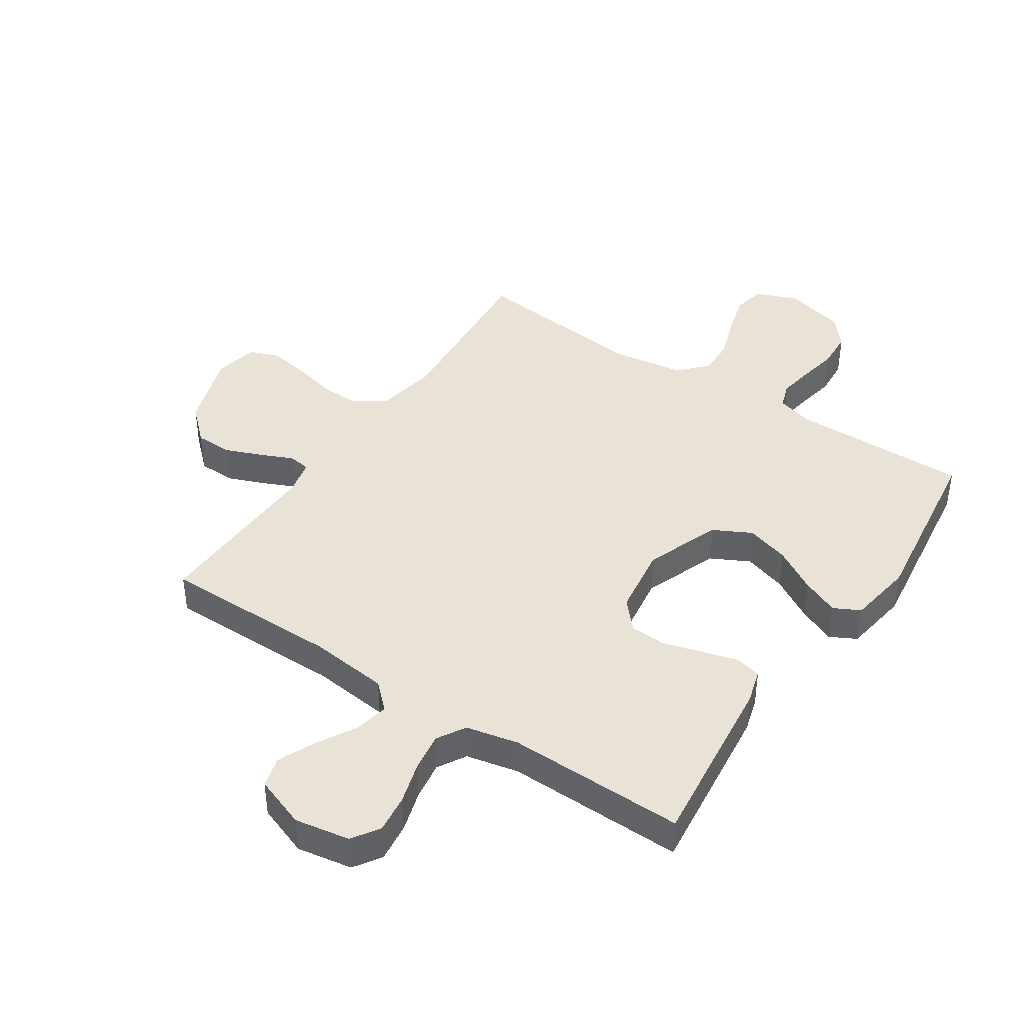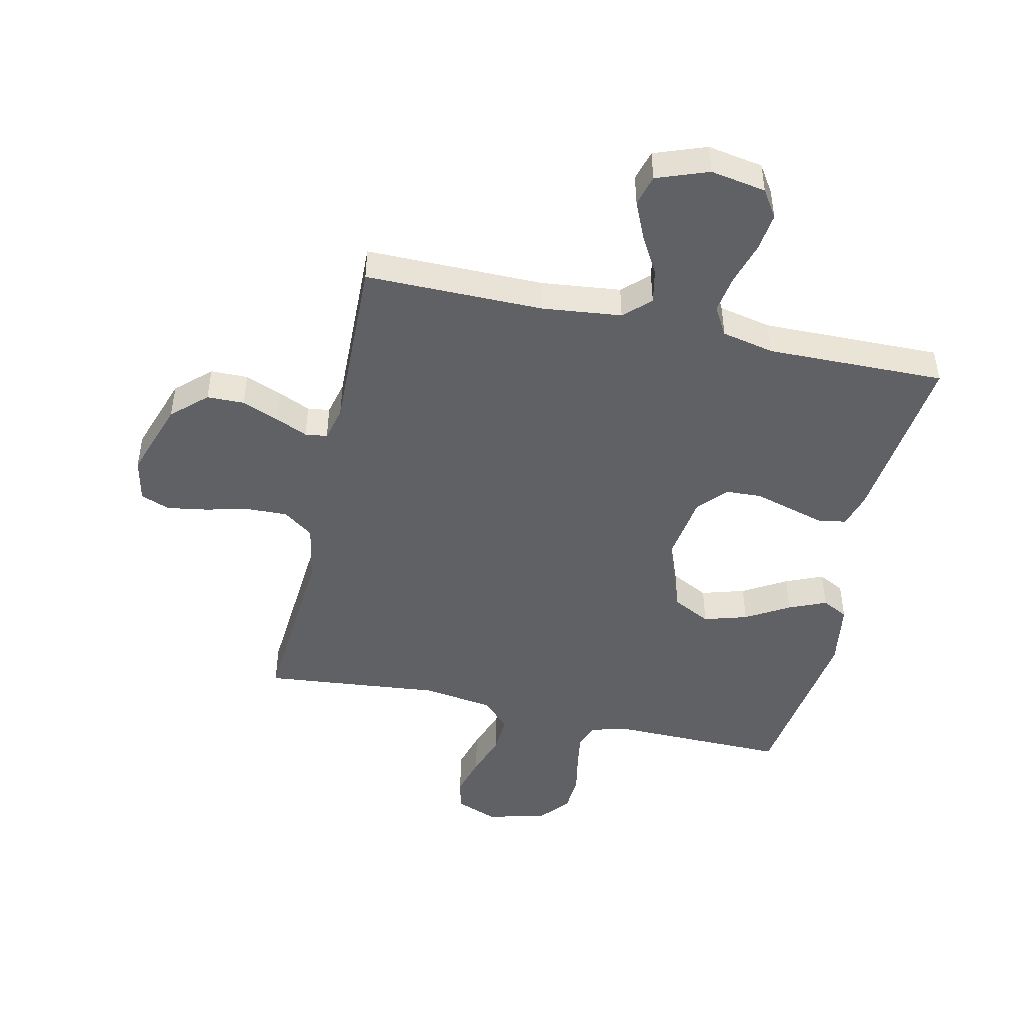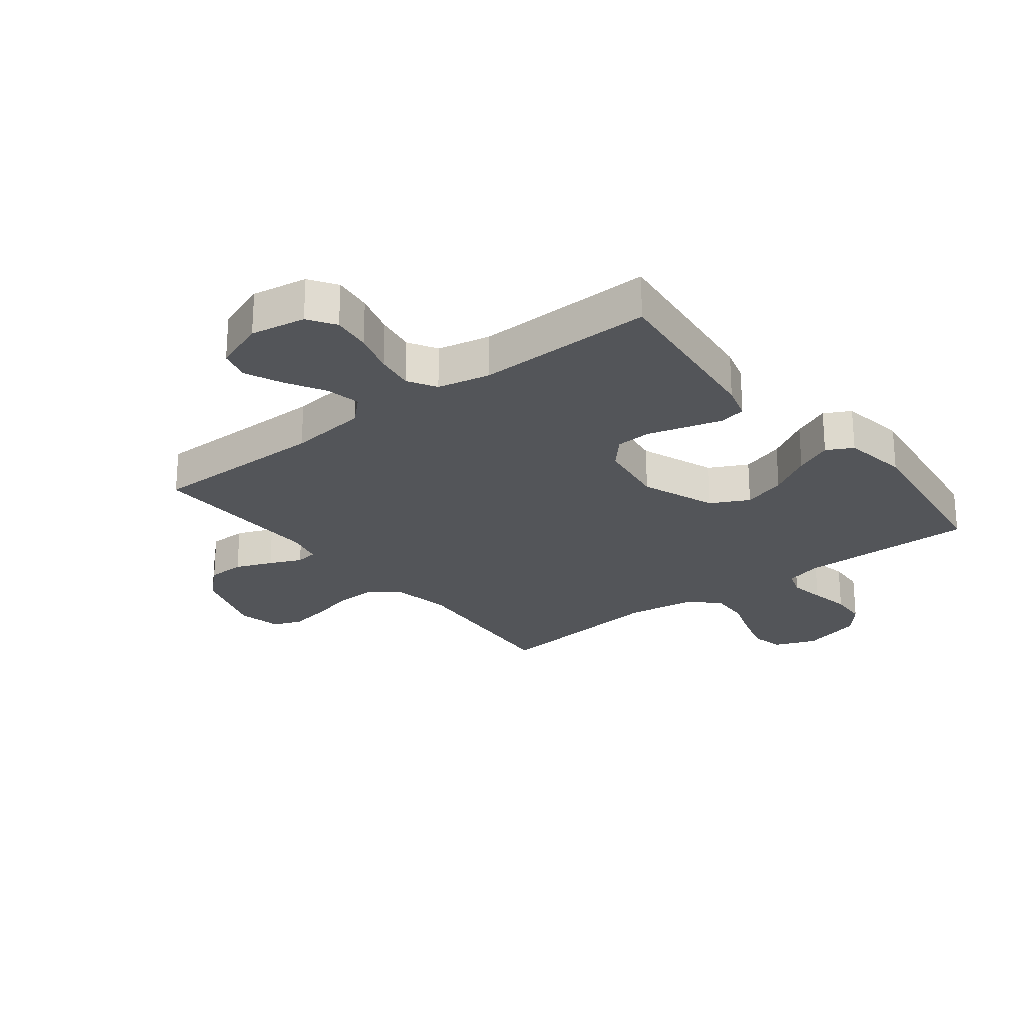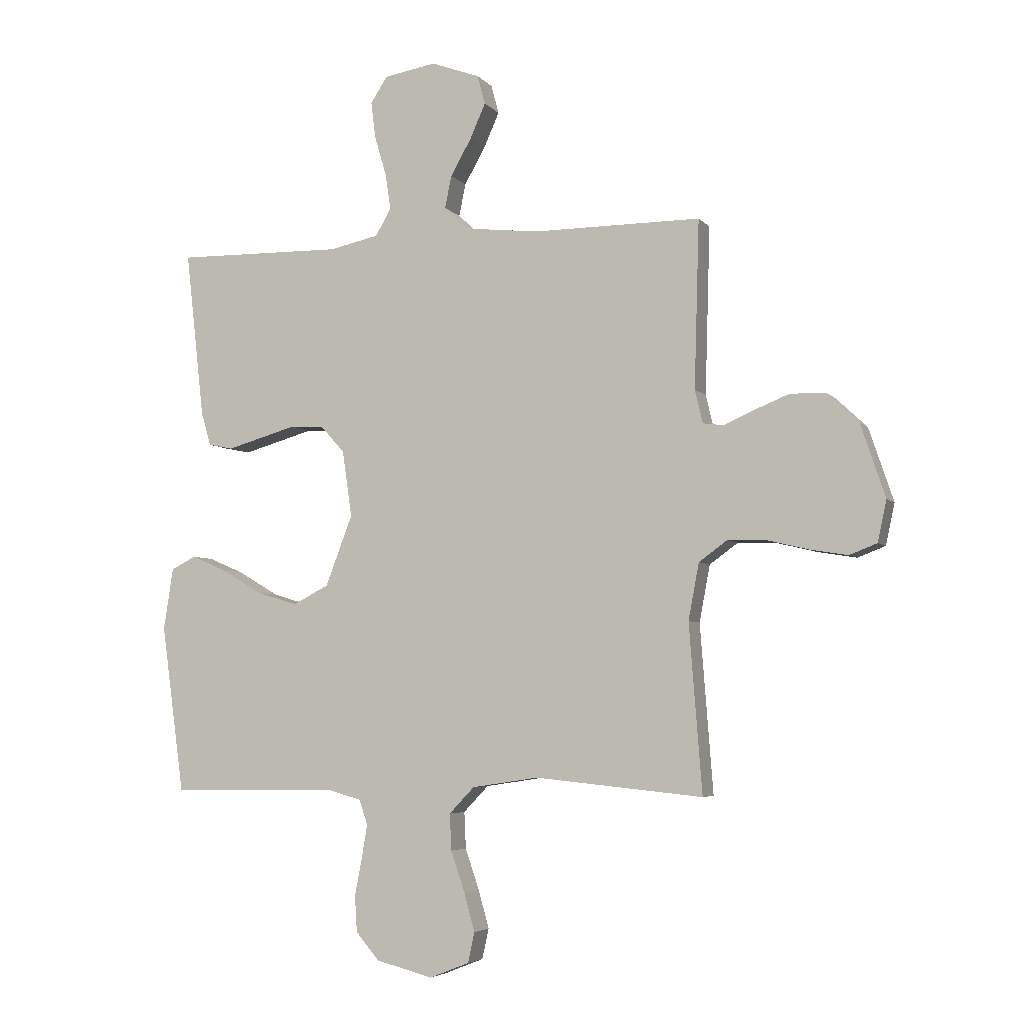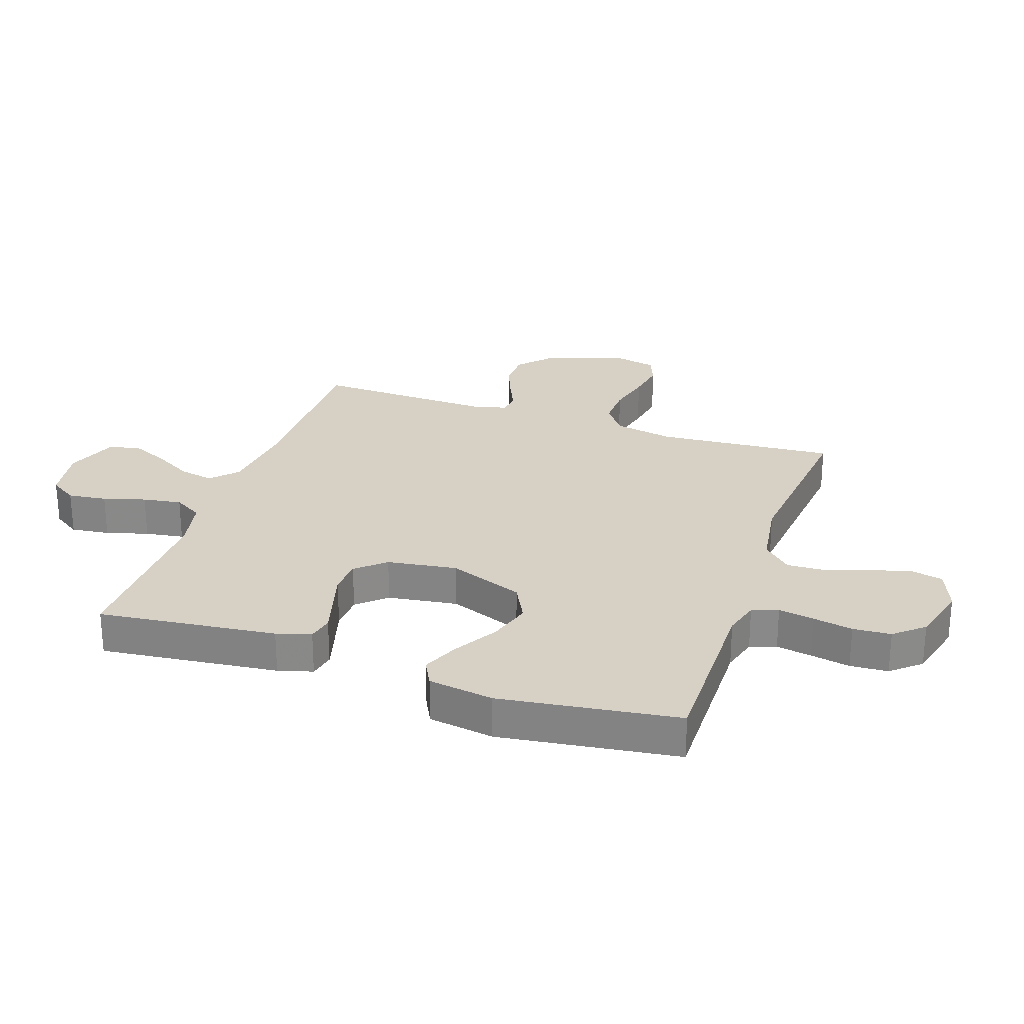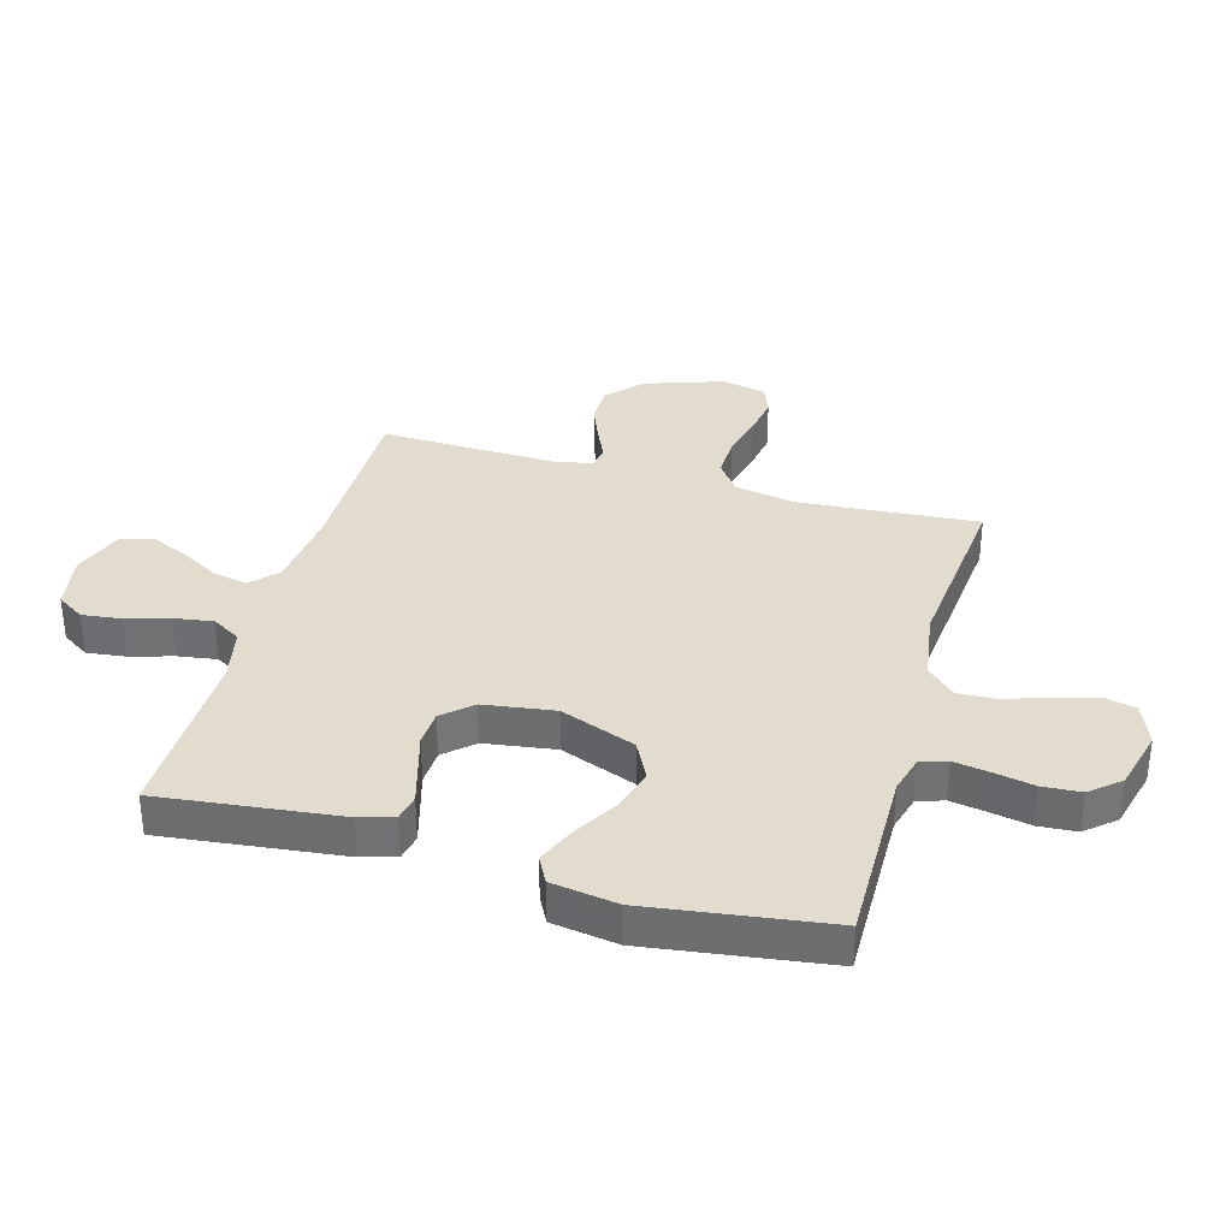
<metadata>
{"format":"obj","ext":"obj","renderer":"f3d","projection":"perspective","resolution":1024,"background":"white","views":[{"elev":41.9,"azim":33.7,"up":"+Y"},{"elev":-46.8,"azim":-12.6,"up":"+Y"},{"elev":-24.5,"azim":38.1,"up":"+Y"},{"elev":-4.9,"azim":-159.6,"up":"+Z"},{"elev":26.7,"azim":108.9,"up":"+Y"},{"elev":34.7,"azim":105.7,"up":"+Y"}]}
</metadata>
<code>
v -0.5 0.07 -0.5
v -0.477 0.07 -0.2
v -0.496 0.07 -0.099
v -0.547 0.07 -0.062
v -0.615 0.07 -0.064
v -0.69 0.07 -0.082
v -0.757 0.07 -0.093
v -0.806 0.07 -0.074
v -0.822 0.07 0
v -0.778 0.07 0.131
v -0.721 0.07 0.184
v -0.658 0.07 0.185
v -0.596 0.07 0.16
v -0.542 0.07 0.136
v -0.505 0.07 0.141
v -0.491 0.07 0.2
v -0.5 0.07 0.5
v -0.2 0.07 0.499
v -0.067 0.07 0.514
v -0.024 0.07 0.555
v -0.036 0.07 0.613
v -0.073 0.07 0.678
v -0.101 0.07 0.741
v -0.087 0.07 0.793
v 0 0.07 0.825
v 0.093 0.07 0.809
v 0.123 0.07 0.763
v 0.115 0.07 0.698
v 0.094 0.07 0.627
v 0.084 0.07 0.562
v 0.112 0.07 0.514
v 0.2 0.07 0.495
v 0.5 0.07 0.5
v 0.466 0.07 0.2
v 0.449 0.07 0.142
v 0.405 0.07 0.133
v 0.345 0.07 0.15
v 0.279 0.07 0.169
v 0.219 0.07 0.166
v 0.176 0.07 0.118
v 0.159 0.07 0
v 0.207 0.07 -0.126
v 0.271 0.07 -0.159
v 0.344 0.07 -0.137
v 0.417 0.07 -0.094
v 0.48 0.07 -0.067
v 0.524 0.07 -0.09
v 0.541 0.07 -0.2
v 0.5 0.07 -0.5
v 0.2 0.07 -0.496
v 0.139 0.07 -0.513
v 0.124 0.07 -0.557
v 0.134 0.07 -0.617
v 0.147 0.07 -0.684
v 0.143 0.07 -0.748
v 0.101 0.07 -0.797
v 0 0.07 -0.823
v -0.071 0.07 -0.795
v -0.083 0.07 -0.741
v -0.064 0.07 -0.673
v -0.039 0.07 -0.6
v -0.036 0.07 -0.535
v -0.081 0.07 -0.488
v -0.2 0.07 -0.47
v -0.5 0 -0.5
v -0.477 0 -0.2
v -0.496 0 -0.099
v -0.547 0 -0.062
v -0.615 0 -0.064
v -0.69 0 -0.082
v -0.757 0 -0.093
v -0.806 0 -0.074
v -0.822 0 0
v -0.778 0 0.131
v -0.721 0 0.184
v -0.658 0 0.185
v -0.596 0 0.16
v -0.542 0 0.136
v -0.505 0 0.141
v -0.491 0 0.2
v -0.5 0 0.5
v -0.2 0 0.499
v -0.067 0 0.514
v -0.024 0 0.555
v -0.036 0 0.613
v -0.073 0 0.678
v -0.101 0 0.741
v -0.087 0 0.793
v 0 0 0.825
v 0.093 0 0.809
v 0.123 0 0.763
v 0.115 0 0.698
v 0.094 0 0.627
v 0.084 0 0.562
v 0.112 0 0.514
v 0.2 0 0.495
v 0.5 0 0.5
v 0.466 0 0.2
v 0.449 0 0.142
v 0.405 0 0.133
v 0.345 0 0.15
v 0.279 0 0.169
v 0.219 0 0.166
v 0.176 0 0.118
v 0.159 0 0
v 0.207 0 -0.126
v 0.271 0 -0.159
v 0.344 0 -0.137
v 0.417 0 -0.094
v 0.48 0 -0.067
v 0.524 0 -0.09
v 0.541 0 -0.2
v 0.5 0 -0.5
v 0.2 0 -0.496
v 0.139 0 -0.513
v 0.124 0 -0.557
v 0.134 0 -0.617
v 0.147 0 -0.684
v 0.143 0 -0.748
v 0.101 0 -0.797
v 0 0 -0.823
v -0.071 0 -0.795
v -0.083 0 -0.741
v -0.064 0 -0.673
v -0.039 0 -0.6
v -0.036 0 -0.535
v -0.081 0 -0.488
v -0.2 0 -0.47
f 58 59 60 61
f 56 57 58 61
f 56 61 62
f 53 54 55 56
f 52 53 56 62
f 51 52 62 63
f 47 48 49 50
f 44 45 46 47
f 43 44 47 50
f 42 43 50 51
f 35 36 37 38
f 33 34 35 38
f 32 33 38 39
f 31 32 39 40
f 26 27 28 29
f 26 29 30
f 25 26 30
f 24 25 30
f 21 22 23 24
f 21 24 30 31
f 16 17 18
f 15 16 18 19
f 11 12 13 14
f 9 10 11 14
f 9 14 15
f 8 9 15
f 5 6 7 8
f 5 8 15
f 4 5 15 19
f 64 1 2
f 64 2 3
f 63 64 3
f 41 42 51 63
f 41 63 3
f 20 21 31 40
f 19 20 40 41
f 3 4 19 41
f 125 124 123 122
f 125 122 121 120
f 126 125 120
f 120 119 118 117
f 126 120 117 116
f 127 126 116 115
f 114 113 112 111
f 111 110 109 108
f 114 111 108 107
f 115 114 107 106
f 102 101 100 99
f 102 99 98 97
f 103 102 97 96
f 104 103 96 95
f 93 92 91 90
f 94 93 90
f 94 90 89
f 94 89 88
f 88 87 86 85
f 95 94 88 85
f 82 81 80
f 83 82 80 79
f 78 77 76 75
f 78 75 74 73
f 79 78 73
f 79 73 72
f 72 71 70 69
f 79 72 69
f 83 79 69 68
f 66 65 128
f 67 66 128
f 67 128 127
f 127 115 106 105
f 67 127 105
f 104 95 85 84
f 105 104 84 83
f 105 83 68 67
f 1 65 66 2
f 2 66 67 3
f 3 67 68 4
f 4 68 69 5
f 5 69 70 6
f 6 70 71 7
f 7 71 72 8
f 8 72 73 9
f 9 73 74 10
f 10 74 75 11
f 11 75 76 12
f 12 76 77 13
f 13 77 78 14
f 14 78 79 15
f 15 79 80 16
f 16 80 81 17
f 17 81 82 18
f 18 82 83 19
f 19 83 84 20
f 20 84 85 21
f 21 85 86 22
f 22 86 87 23
f 23 87 88 24
f 24 88 89 25
f 25 89 90 26
f 26 90 91 27
f 27 91 92 28
f 28 92 93 29
f 29 93 94 30
f 30 94 95 31
f 31 95 96 32
f 32 96 97 33
f 33 97 98 34
f 34 98 99 35
f 35 99 100 36
f 36 100 101 37
f 37 101 102 38
f 38 102 103 39
f 39 103 104 40
f 40 104 105 41
f 41 105 106 42
f 42 106 107 43
f 43 107 108 44
f 44 108 109 45
f 45 109 110 46
f 46 110 111 47
f 47 111 112 48
f 48 112 113 49
f 49 113 114 50
f 50 114 115 51
f 51 115 116 52
f 52 116 117 53
f 53 117 118 54
f 54 118 119 55
f 55 119 120 56
f 56 120 121 57
f 57 121 122 58
f 58 122 123 59
f 59 123 124 60
f 60 124 125 61
f 61 125 126 62
f 62 126 127 63
f 63 127 128 64
f 64 128 65 1

</code>
